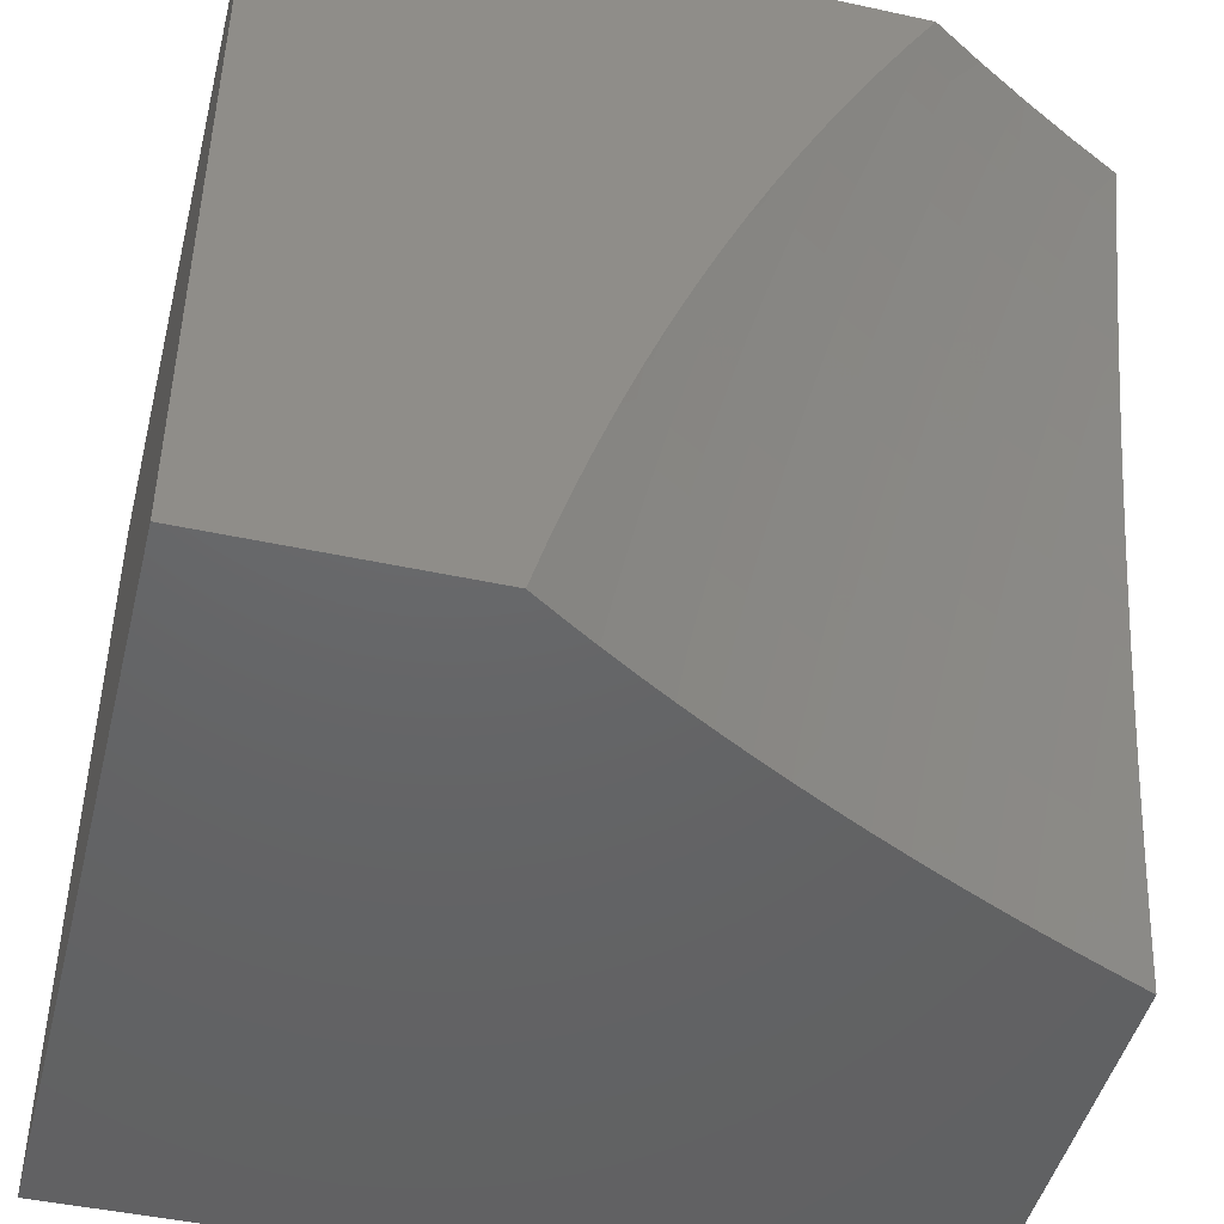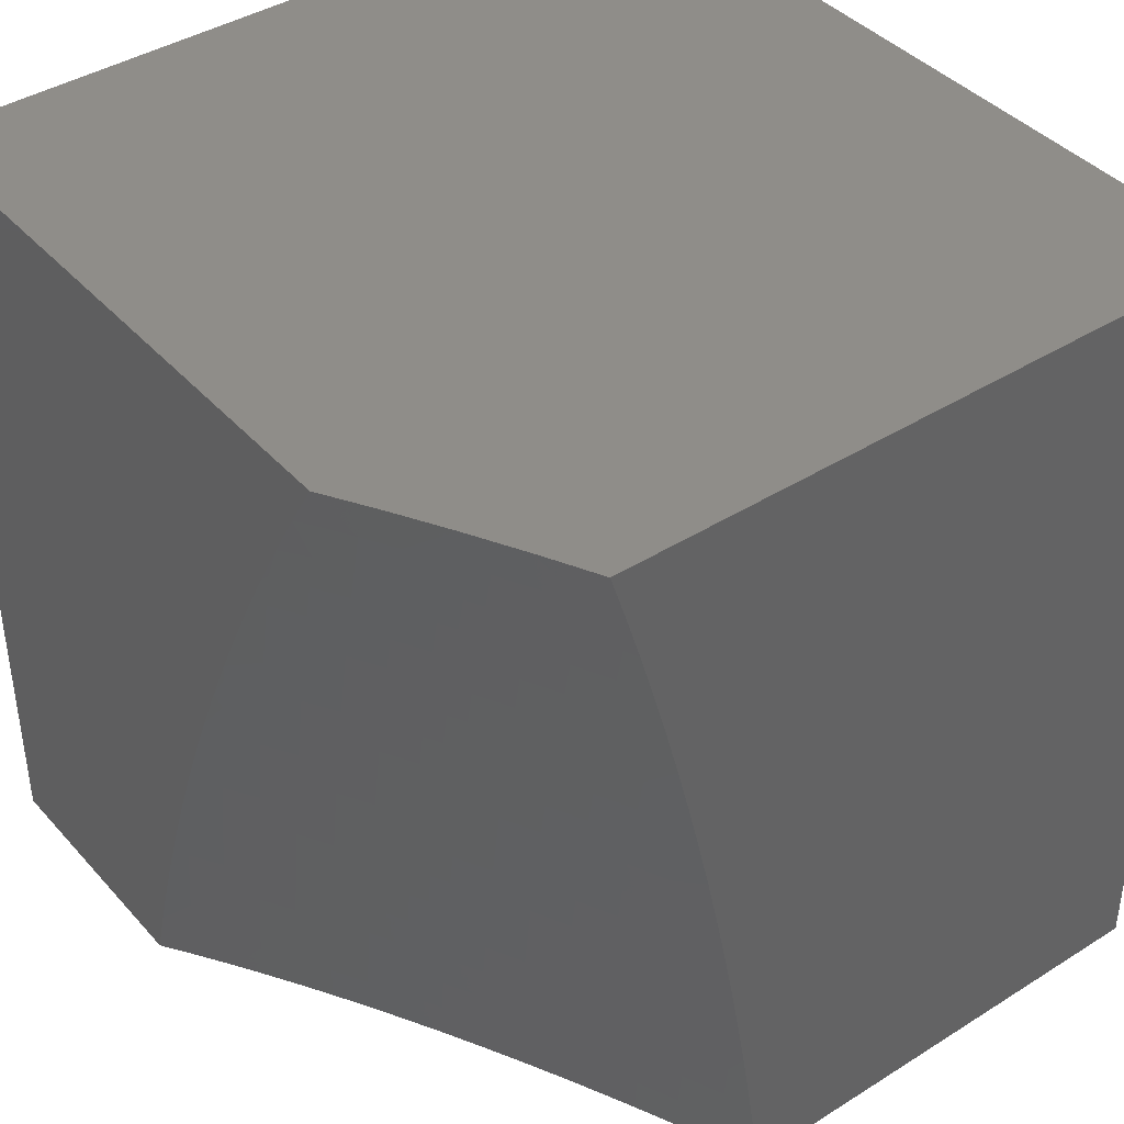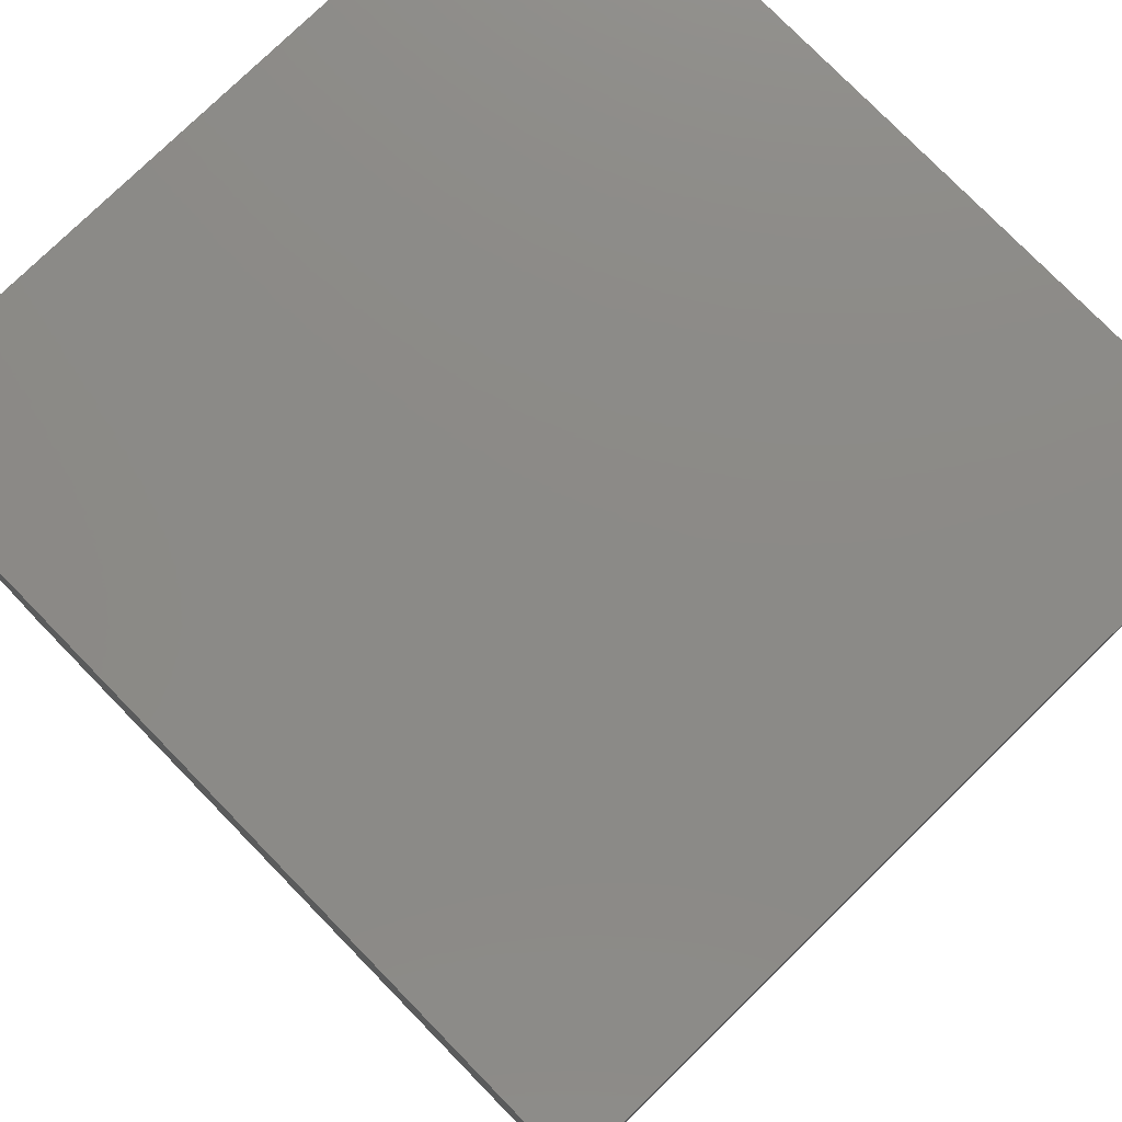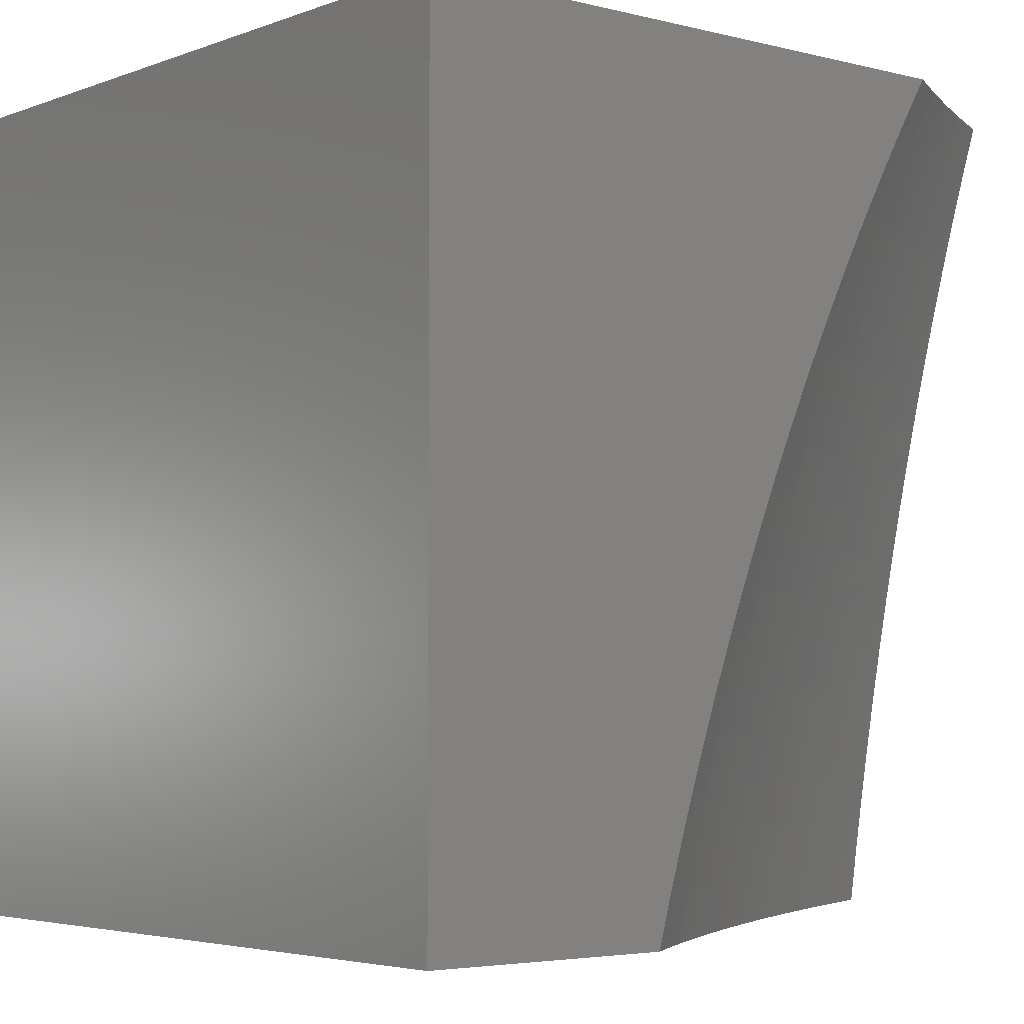
<metadata>
{"format":"stl","ext":"stl","renderer":"f3d","projection":"perspective","resolution":1024,"background":"white","views":[{"elev":-46.3,"azim":166.1,"up":"+Z"},{"elev":40.9,"azim":-127.5,"up":"+Z"},{"elev":77.6,"azim":45.7,"up":"+Z"},{"elev":-4.1,"azim":140.3,"up":"+Z"}]}
</metadata>
<code>
# stl→obj: 279 verts, 554 faces
v 3.671 -8 1.066
v 3.69 -8 1
v 3.642 -8.022 1.056
v 3.653 -8.025 1
v 3.605 -8.046 1.056
v 3.615 -8.05 1
v 3.566 -8.071 1.056
v 3.576 -8.075 1
v 3.527 -8.095 1.056
v 3.537 -8.099 1
v 3.487 -8.119 1.056
v 3.496 -8.123 1
v 3.446 -8.143 1.056
v 3.455 -8.147 1
v 3.404 -8.166 1.056
v 3.413 -8.17 1
v 3.383 -8.178 1.056
v 3.37 -8.194 1
v 3.361 -8.189 1.056
v 3.318 -8.212 1.056
v 3.307 -8.208 1.111
v 3.263 -8.231 1.111
v 3.252 -8.226 1.167
v 3.207 -8.248 1.167
v 3.196 -8.244 1.223
v 3.151 -8.266 1.223
v 3.139 -8.261 1.279
v 3.093 -8.282 1.279
v 3.081 -8.277 1.334
v 3.034 -8.298 1.334
v 3.021 -8.292 1.39
v 3 -8.301 1.395
v 3.008 -8.286 1.446
v 3 -8.287 1.459
v 3.055 -8.266 1.446
v 3.041 -8.26 1.501
v 3.1 -8.244 1.446
v 3.086 -8.239 1.501
v 3.145 -8.223 1.446
v 3.131 -8.217 1.501
v 3.189 -8.201 1.446
v 3.175 -8.196 1.501
v 3.232 -8.179 1.446
v 3.218 -8.174 1.501
v 3.275 -8.157 1.446
v 3.26 -8.152 1.501
v 3.296 -8.146 1.446
v 3.281 -8.14 1.501
v 3.316 -8.134 1.446
v 3.301 -8.129 1.501
v 3.357 -8.112 1.446
v 3.342 -8.106 1.501
v 3.397 -8.089 1.446
v 3.382 -8.083 1.501
v 3.436 -8.065 1.446
v 3.421 -8.06 1.501
v 3.474 -8.042 1.446
v 3.459 -8.037 1.501
v 3.512 -8.018 1.446
v 3.496 -8.013 1.501
v 3.536 -8 1.452
v 3.51 -8 1.515
v 3.479 -8.008 1.556
v 3.482 -8 1.578
v 3.462 -8.003 1.612
v 3.453 -8 1.64
v 3.425 -8.026 1.612
v 3.408 -8.021 1.667
v 3.37 -8.044 1.667
v 3.352 -8.038 1.722
v 3.314 -8.061 1.722
v 3.296 -8.054 1.777
v 3.257 -8.077 1.777
v 3.238 -8.07 1.832
v 3.199 -8.092 1.832
v 3.179 -8.085 1.886
v 3.16 -8.096 1.886
v 3.139 -8.089 1.943
v 3.119 -8.099 1.943
v 3.131 -8.073 2
v 3.066 -8.108 2
v 3.078 -8.121 1.943
v 3.037 -8.142 1.943
v 3.099 -8.128 1.886
v 3.057 -8.15 1.886
v 3.118 -8.136 1.832
v 3.076 -8.157 1.832
v 3.136 -8.143 1.777
v 3.094 -8.164 1.777
v 3.153 -8.149 1.722
v 3.111 -8.171 1.722
v 3.17 -8.156 1.667
v 3.128 -8.177 1.667
v 3.187 -8.162 1.612
v 3.144 -8.184 1.612
v 3.202 -8.168 1.556
v 3.16 -8.19 1.556
v 3.327 -8.216 1
v 3.273 -8.235 1.056
v 3.218 -8.253 1.111
v 3.162 -8.27 1.167
v 3.104 -8.287 1.223
v 3.046 -8.303 1.279
v 3 -8.313 1.331
v 3.282 -8.239 1
v 3.228 -8.257 1.056
v 3.172 -8.275 1.111
v 3.115 -8.292 1.167
v 3.057 -8.308 1.223
v 3 -8.326 1.266
v 3.237 -8.261 1
v 3.182 -8.279 1.056
v 3.126 -8.296 1.111
v 3.068 -8.313 1.167
v 3.01 -8.329 1.223
v 3 -8.337 1.2
v 3.02 -8.334 1.167
v 3 -8.348 1.134
v 3.03 -8.339 1.111
v 3 -8.358 1.067
v 3.04 -8.343 1.056
v 3.049 -8.347 1
v 3.097 -8.326 1
v 3.088 -8.322 1.056
v 3.144 -8.305 1
v 3.136 -8.301 1.056
v 3.191 -8.283 1
v 3 -8.368 1
v 3 -8.273 1.522
v 3.027 -8.253 1.556
v 3.072 -8.233 1.556
v 3.116 -8.211 1.556
v 3 -8.259 1.584
v 3.012 -8.247 1.612
v 3.057 -8.226 1.612
v 3.101 -8.205 1.612
v 3 -8.244 1.646
v 3.041 -8.22 1.667
v 3 -8.228 1.707
v 3.025 -8.213 1.722
v 3 -8.212 1.767
v 3.008 -8.206 1.777
v 3 -8.195 1.826
v 3.051 -8.185 1.777
v 3.033 -8.178 1.832
v 3 -8.178 1.885
v 3.015 -8.17 1.886
v 3 -8.16 1.943
v 3 -8.142 2
v 3.195 -8.037 2
v 3.197 -8.056 1.943
v 3.159 -8.078 1.943
v 3.235 -8.034 1.943
v 3.258 -8 2
v 3.273 -8.012 1.943
v 3.293 -8 1.942
v 3.294 -8.019 1.886
v 3.327 -8 1.882
v 3.314 -8.026 1.832
v 3.351 -8.003 1.832
v 3.371 -8.009 1.777
v 3.361 -8 1.823
v 3.393 -8 1.762
v 3.39 -8.015 1.722
v 3.423 -8 1.702
v 3.562 -8 1.389
v 3.527 -8.023 1.39
v 3.489 -8.046 1.39
v 3.451 -8.07 1.39
v 3.412 -8.094 1.39
v 3.372 -8.117 1.39
v 3.331 -8.14 1.39
v 3.31 -8.151 1.39
v 3.289 -8.162 1.39
v 3.246 -8.185 1.39
v 3.203 -8.207 1.39
v 3.159 -8.229 1.39
v 3.114 -8.25 1.39
v 3.068 -8.271 1.39
v 3.586 -8 1.325
v 3.578 -8.003 1.334
v 3.542 -8.027 1.334
v 3.592 -8.007 1.279
v 3.609 -8 1.261
v 3.606 -8.011 1.223
v 3.631 -8 1.196
v 3.619 -8.015 1.167
v 3.652 -8 1.131
v 3.631 -8.018 1.111
v 3.593 -8.043 1.111
v 3.555 -8.067 1.111
v 3.516 -8.091 1.111
v 3.476 -8.115 1.111
v 3.435 -8.139 1.111
v 3.393 -8.162 1.111
v 3.372 -8.174 1.111
v 3.351 -8.185 1.111
v 3.581 -8.039 1.167
v 3.543 -8.063 1.167
v 3.504 -8.087 1.167
v 3.464 -8.111 1.167
v 3.424 -8.135 1.167
v 3.382 -8.158 1.167
v 3.361 -8.17 1.167
v 3.34 -8.181 1.167
v 3.296 -8.204 1.167
v 3.569 -8.035 1.223
v 3.531 -8.06 1.223
v 3.492 -8.083 1.223
v 3.452 -8.107 1.223
v 3.412 -8.131 1.223
v 3.37 -8.154 1.223
v 3.349 -8.165 1.223
v 3.328 -8.177 1.223
v 3.285 -8.199 1.223
v 3.241 -8.222 1.223
v 3.556 -8.031 1.279
v 3.518 -8.055 1.279
v 3.479 -8.079 1.279
v 3.439 -8.103 1.279
v 3.399 -8.126 1.279
v 3.357 -8.149 1.279
v 3.337 -8.161 1.279
v 3.315 -8.172 1.279
v 3.272 -8.195 1.279
v 3.229 -8.217 1.279
v 3.184 -8.239 1.279
v 3.504 -8.051 1.334
v 3.442 -8.032 1.556
v 3.404 -8.055 1.556
v 3.366 -8.078 1.556
v 3.326 -8.101 1.556
v 3.286 -8.124 1.556
v 3.265 -8.135 1.556
v 3.244 -8.146 1.556
v 3.465 -8.075 1.334
v 3.426 -8.098 1.334
v 3.385 -8.122 1.334
v 3.344 -8.145 1.334
v 3.323 -8.156 1.334
v 3.302 -8.167 1.334
v 3.26 -8.19 1.334
v 3.216 -8.212 1.334
v 3.172 -8.234 1.334
v 3.127 -8.256 1.334
v 3.388 -8.049 1.612
v 3.332 -8.067 1.667
v 3.275 -8.083 1.722
v 3.217 -8.099 1.777
v 3.179 -8.103 1.832
v 3.139 -8.107 1.886
v 3.334 -8.032 1.777
v 3.349 -8.072 1.612
v 3.31 -8.095 1.612
v 3.27 -8.118 1.612
v 3.249 -8.129 1.612
v 3.228 -8.14 1.612
v 3.277 -8.048 1.832
v 3.257 -8.041 1.886
v 3.293 -8.089 1.667
v 3.235 -8.105 1.722
v 3.197 -8.11 1.777
v 3.158 -8.114 1.832
v 3.218 -8.064 1.886
v 3.253 -8.112 1.667
v 3.232 -8.123 1.667
v 3.212 -8.134 1.667
v 3.215 -8.117 1.722
v 3.177 -8.121 1.777
v 3.195 -8.127 1.722
v 3.085 -8.199 1.667
v 3.068 -8.192 1.722
v 3.078 -8.318 1.111
v 4 -8.945 1
v 4 -8.945 2
v 3 -8.945 1
v 3 -8.945 2
v 4 -8 2
v 4 -8 1
f 1 2 3
f 3 2 4
f 3 4 5
f 5 4 6
f 5 6 7
f 7 6 8
f 7 8 9
f 9 8 10
f 9 10 11
f 11 10 12
f 11 12 13
f 13 12 14
f 13 14 15
f 15 14 16
f 15 16 17
f 17 16 18
f 17 18 19
f 19 18 20
f 19 20 21
f 21 20 22
f 21 22 23
f 23 22 24
f 23 24 25
f 25 24 26
f 25 26 27
f 27 26 28
f 27 28 29
f 29 28 30
f 29 30 31
f 31 30 32
f 31 32 33
f 33 32 34
f 33 34 35
f 35 34 36
f 35 36 37
f 37 36 38
f 37 38 39
f 39 38 40
f 39 40 41
f 41 40 42
f 41 42 43
f 43 42 44
f 43 44 45
f 45 44 46
f 45 46 47
f 47 46 48
f 47 48 49
f 49 48 50
f 49 50 51
f 51 50 52
f 51 52 53
f 53 52 54
f 53 54 55
f 55 54 56
f 55 56 57
f 57 56 58
f 57 58 59
f 59 58 60
f 59 60 61
f 61 60 62
f 62 60 63
f 62 63 64
f 64 63 65
f 64 65 66
f 66 65 67
f 66 67 68
f 68 67 69
f 68 69 70
f 70 69 71
f 70 71 72
f 72 71 73
f 72 73 74
f 74 73 75
f 74 75 76
f 76 75 77
f 76 77 78
f 78 77 79
f 78 79 80
f 80 79 81
f 81 79 82
f 81 82 83
f 83 82 84
f 83 84 85
f 85 84 86
f 85 86 87
f 87 86 88
f 87 88 89
f 89 88 90
f 89 90 91
f 91 90 92
f 91 92 93
f 93 92 94
f 93 94 95
f 95 94 96
f 95 96 97
f 97 96 44
f 97 44 42
f 18 98 20
f 20 98 99
f 20 99 22
f 22 99 100
f 22 100 24
f 24 100 101
f 24 101 26
f 26 101 102
f 26 102 28
f 28 102 103
f 28 103 30
f 30 103 104
f 30 104 32
f 98 105 99
f 99 105 106
f 99 106 100
f 100 106 107
f 100 107 101
f 101 107 108
f 101 108 102
f 102 108 109
f 102 109 103
f 103 109 110
f 103 110 104
f 105 111 106
f 106 111 112
f 106 112 107
f 107 112 113
f 107 113 108
f 108 113 114
f 108 114 109
f 109 114 115
f 109 115 110
f 110 115 116
f 116 115 117
f 116 117 118
f 118 117 119
f 118 119 120
f 120 119 121
f 120 121 122
f 122 121 123
f 123 121 124
f 123 124 125
f 125 124 126
f 125 126 127
f 127 126 112
f 127 112 111
f 122 128 120
f 34 129 36
f 36 129 130
f 36 130 38
f 38 130 131
f 38 131 40
f 40 131 132
f 40 132 42
f 42 132 97
f 129 133 130
f 130 133 134
f 130 134 131
f 131 134 135
f 131 135 132
f 132 135 136
f 132 136 97
f 97 136 95
f 133 137 134
f 134 137 135
f 135 137 138
f 138 137 139
f 138 139 140
f 140 139 141
f 140 141 142
f 142 141 143
f 142 143 144
f 144 143 145
f 144 145 89
f 89 145 87
f 143 146 145
f 145 146 147
f 145 147 87
f 87 147 85
f 146 148 147
f 147 148 85
f 85 148 83
f 83 148 149
f 83 149 81
f 150 151 80
f 80 151 152
f 80 152 78
f 78 152 76
f 151 150 153
f 153 150 154
f 153 154 155
f 155 154 156
f 155 156 157
f 157 156 158
f 157 158 159
f 159 158 160
f 159 160 161
f 161 160 162
f 161 162 163
f 158 162 160
f 161 163 164
f 164 163 165
f 164 165 68
f 68 165 66
f 61 166 59
f 59 166 167
f 59 167 57
f 57 167 168
f 57 168 55
f 55 168 169
f 55 169 53
f 53 169 170
f 53 170 51
f 51 170 171
f 51 171 49
f 49 171 172
f 49 172 47
f 47 172 173
f 47 173 45
f 45 173 174
f 45 174 43
f 43 174 175
f 43 175 41
f 41 175 176
f 41 176 39
f 39 176 177
f 39 177 37
f 37 177 178
f 37 178 35
f 35 178 179
f 35 179 33
f 33 179 31
f 180 181 166
f 166 181 182
f 166 182 167
f 167 182 168
f 181 180 183
f 183 180 184
f 183 184 185
f 185 184 186
f 185 186 187
f 187 186 188
f 187 188 189
f 189 188 1
f 189 1 3
f 189 3 190
f 190 3 5
f 190 5 191
f 191 5 7
f 191 7 192
f 192 7 9
f 192 9 193
f 193 9 11
f 193 11 194
f 194 11 13
f 194 13 195
f 195 13 15
f 195 15 196
f 196 15 17
f 196 17 197
f 197 17 19
f 197 19 21
f 187 189 198
f 198 189 190
f 198 190 199
f 199 190 191
f 199 191 200
f 200 191 192
f 200 192 201
f 201 192 193
f 201 193 202
f 202 193 194
f 202 194 203
f 203 194 195
f 203 195 204
f 204 195 196
f 204 196 205
f 205 196 197
f 205 197 206
f 206 197 21
f 206 21 23
f 185 187 207
f 207 187 198
f 207 198 208
f 208 198 199
f 208 199 209
f 209 199 200
f 209 200 210
f 210 200 201
f 210 201 211
f 211 201 202
f 211 202 212
f 212 202 203
f 212 203 213
f 213 203 204
f 213 204 214
f 214 204 205
f 214 205 215
f 215 205 206
f 215 206 216
f 216 206 23
f 216 23 25
f 182 181 183
f 183 185 217
f 217 185 207
f 217 207 218
f 218 207 208
f 218 208 219
f 219 208 209
f 219 209 220
f 220 209 210
f 220 210 221
f 221 210 211
f 221 211 222
f 222 211 212
f 222 212 223
f 223 212 213
f 223 213 224
f 224 213 214
f 224 214 225
f 225 214 215
f 225 215 226
f 226 215 216
f 226 216 227
f 227 216 25
f 227 25 27
f 183 217 182
f 182 217 228
f 182 228 168
f 168 228 169
f 228 217 218
f 67 65 63
f 63 60 229
f 229 60 58
f 229 58 230
f 230 58 56
f 230 56 231
f 231 56 54
f 231 54 232
f 232 54 52
f 232 52 233
f 233 52 50
f 233 50 234
f 234 50 48
f 234 48 235
f 235 48 46
f 235 46 96
f 96 46 44
f 228 218 236
f 236 218 219
f 236 219 237
f 237 219 220
f 237 220 238
f 238 220 221
f 238 221 239
f 239 221 222
f 239 222 240
f 240 222 223
f 240 223 241
f 241 223 224
f 241 224 242
f 242 224 225
f 242 225 243
f 243 225 226
f 243 226 244
f 244 226 227
f 244 227 245
f 245 227 27
f 245 27 29
f 63 229 67
f 67 229 246
f 67 246 69
f 69 246 247
f 69 247 71
f 71 247 248
f 71 248 73
f 73 248 249
f 73 249 75
f 75 249 250
f 75 250 77
f 77 250 251
f 77 251 79
f 79 251 82
f 246 229 230
f 68 70 164
f 164 70 252
f 164 252 161
f 161 252 159
f 170 169 236
f 236 169 228
f 170 236 237
f 246 230 253
f 253 230 231
f 253 231 254
f 254 231 232
f 254 232 255
f 255 232 233
f 255 233 256
f 256 233 234
f 256 234 257
f 257 234 235
f 257 235 94
f 94 235 96
f 70 72 252
f 252 72 258
f 252 258 159
f 159 258 259
f 159 259 157
f 157 259 153
f 157 153 155
f 171 170 237
f 171 237 238
f 246 253 247
f 247 253 260
f 247 260 248
f 248 260 261
f 248 261 249
f 249 261 262
f 249 262 250
f 250 262 263
f 250 263 251
f 251 263 84
f 251 84 82
f 260 253 254
f 72 74 258
f 258 74 264
f 258 264 259
f 259 264 151
f 259 151 153
f 172 171 238
f 172 238 239
f 260 254 265
f 265 254 255
f 265 255 266
f 266 255 256
f 266 256 267
f 267 256 257
f 267 257 92
f 92 257 94
f 152 151 264
f 152 264 76
f 76 264 74
f 173 172 239
f 173 239 240
f 260 265 261
f 261 265 268
f 261 268 262
f 262 268 269
f 262 269 263
f 263 269 86
f 263 86 84
f 268 265 266
f 174 173 240
f 174 240 241
f 268 266 270
f 270 266 267
f 270 267 90
f 90 267 92
f 174 241 175
f 175 241 242
f 175 242 176
f 176 242 243
f 176 243 177
f 177 243 244
f 177 244 178
f 178 244 245
f 178 245 179
f 179 245 29
f 179 29 31
f 90 88 270
f 270 88 269
f 270 269 268
f 88 86 269
f 93 95 271
f 271 95 136
f 271 136 138
f 138 136 135
f 144 89 91
f 91 93 272
f 272 93 271
f 272 271 140
f 140 271 138
f 142 144 272
f 272 144 91
f 142 272 140
f 112 126 113
f 113 126 273
f 113 273 114
f 114 273 117
f 114 117 115
f 126 124 273
f 273 124 119
f 273 119 117
f 119 124 121
f 274 275 276
f 276 275 277
f 275 274 278
f 278 274 279
f 149 148 277
f 277 148 146
f 277 146 143
f 143 141 277
f 277 141 139
f 277 139 137
f 137 133 277
f 277 133 129
f 277 129 34
f 34 32 277
f 277 32 276
f 276 32 104
f 276 104 110
f 110 116 276
f 276 116 118
f 276 118 120
f 120 128 276
f 128 122 276
f 276 122 123
f 276 123 125
f 125 127 276
f 276 127 111
f 276 111 274
f 274 111 105
f 274 105 98
f 98 18 274
f 274 18 16
f 274 16 14
f 14 12 274
f 274 12 10
f 274 10 8
f 274 8 279
f 279 8 6
f 279 6 4
f 4 2 279
f 278 154 275
f 275 154 150
f 275 150 277
f 277 150 80
f 277 80 81
f 81 149 277
f 2 1 279
f 279 1 188
f 279 188 186
f 186 184 279
f 279 184 278
f 278 184 180
f 278 180 166
f 166 61 278
f 278 61 62
f 278 62 64
f 64 66 278
f 278 66 165
f 278 165 163
f 163 162 278
f 278 162 158
f 278 158 156
f 156 154 278

</code>
